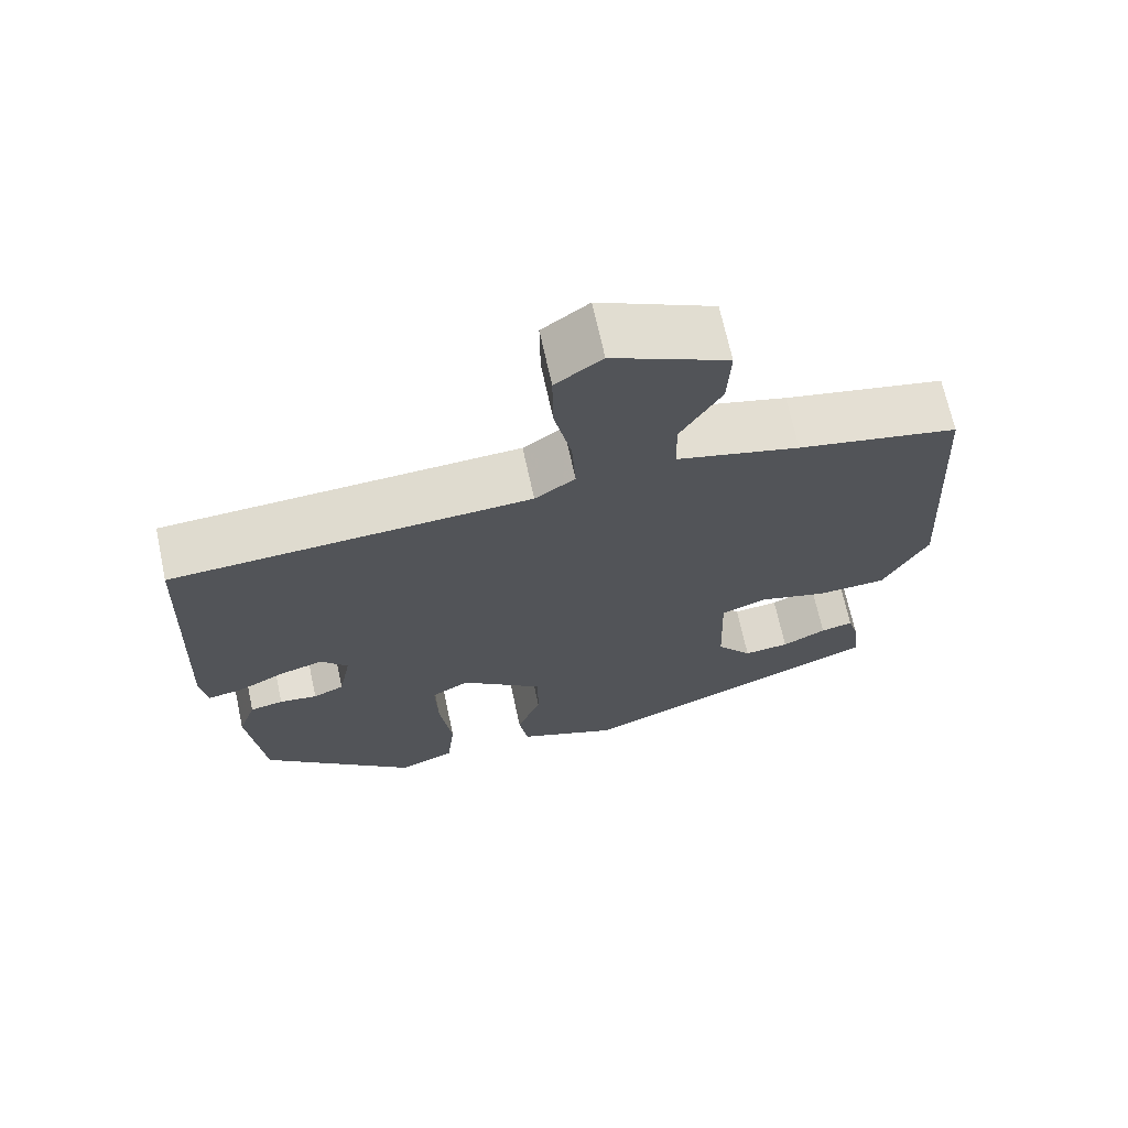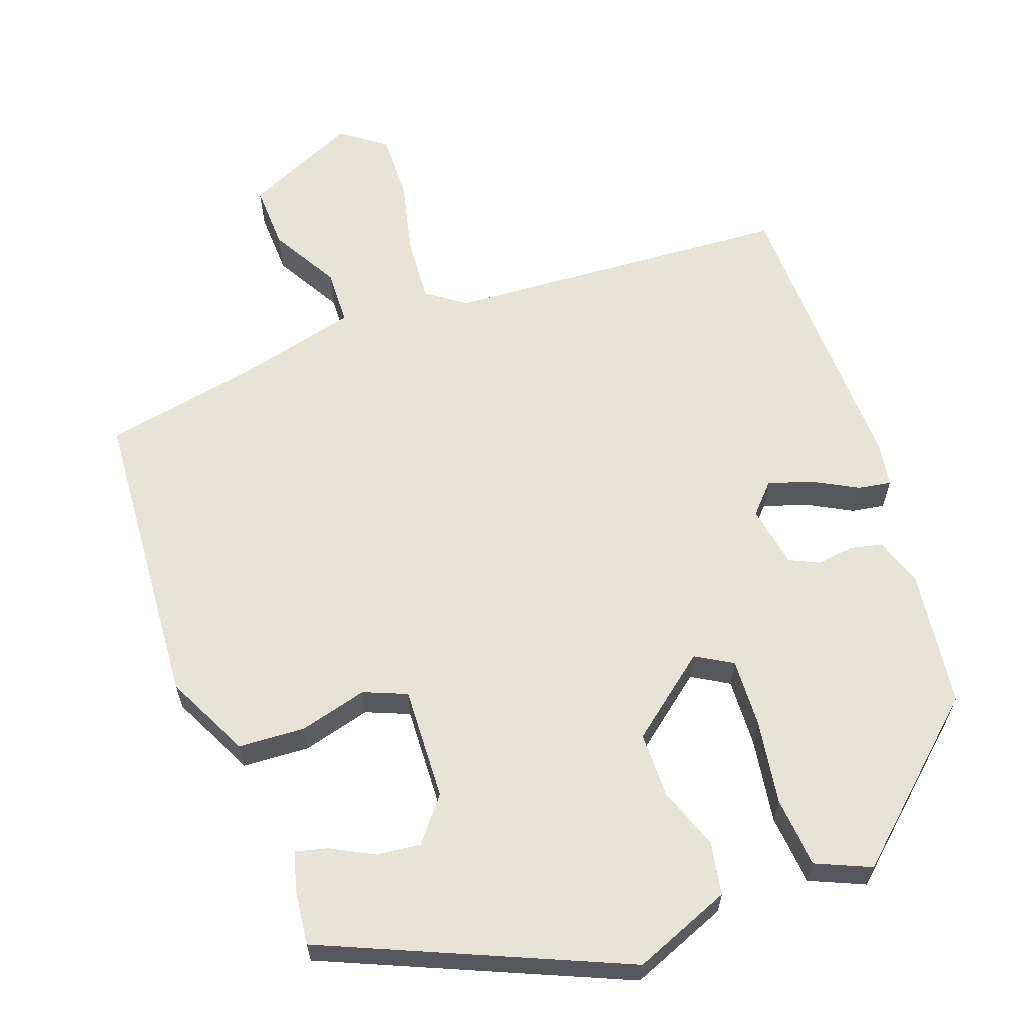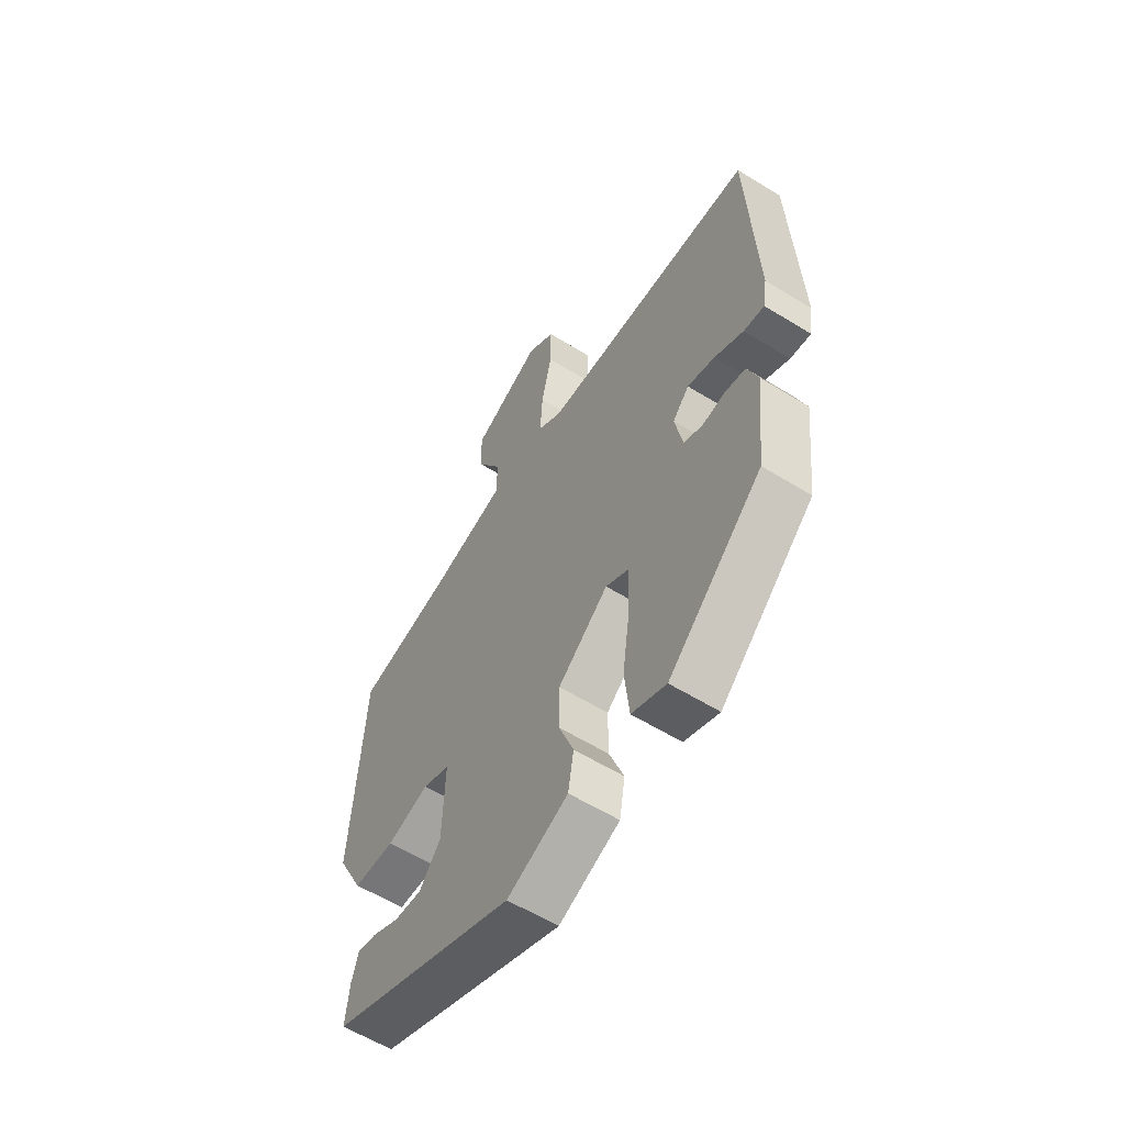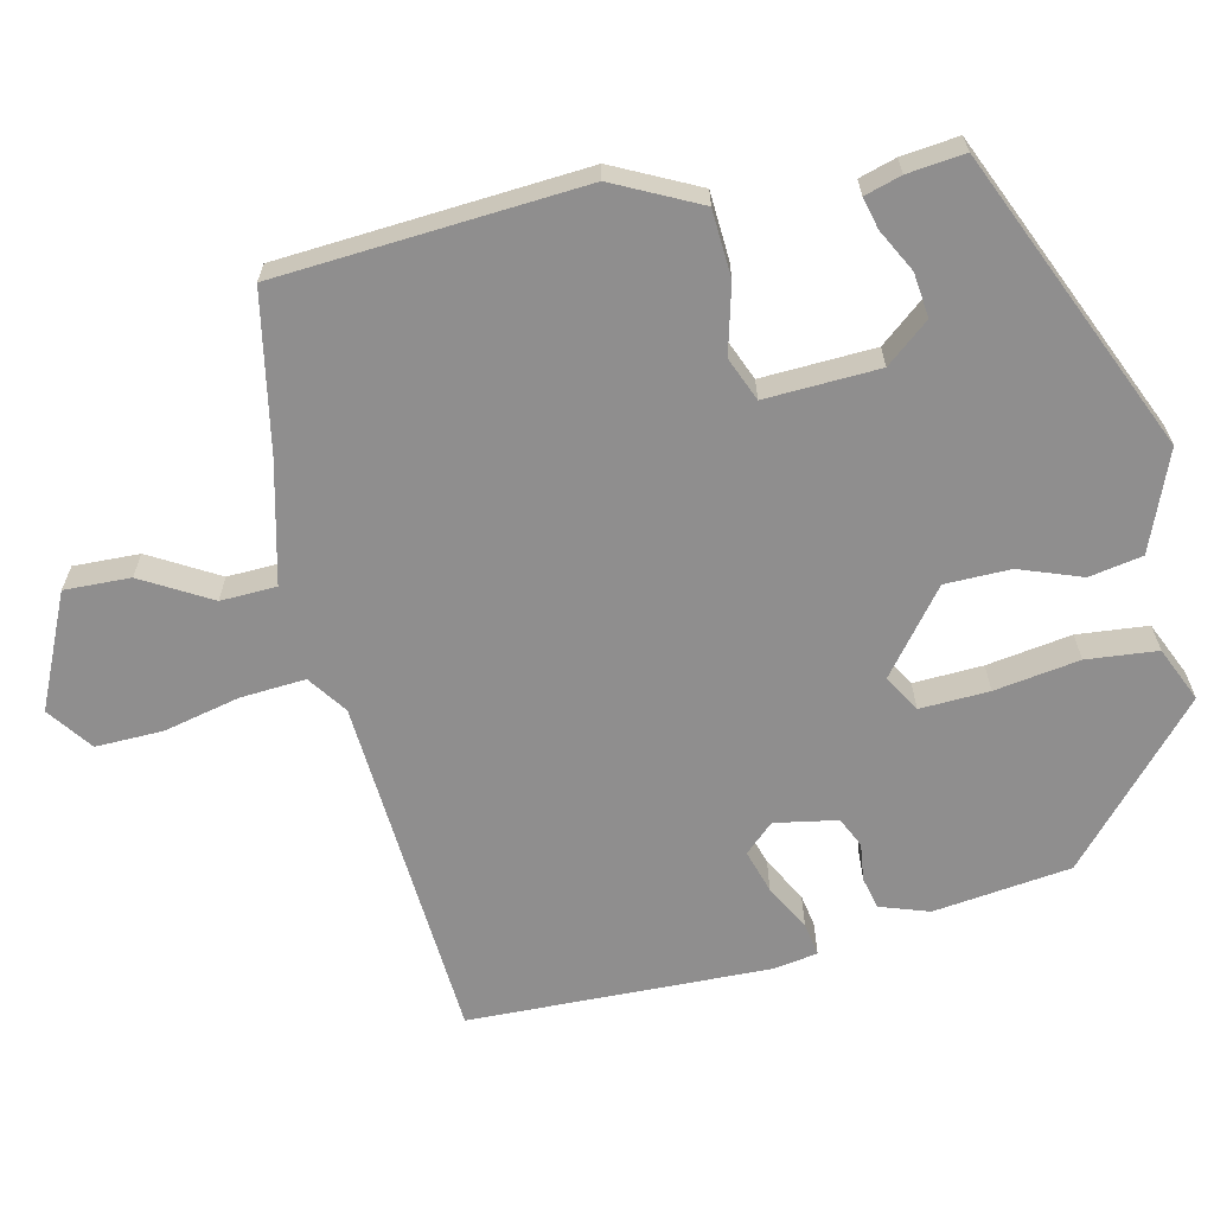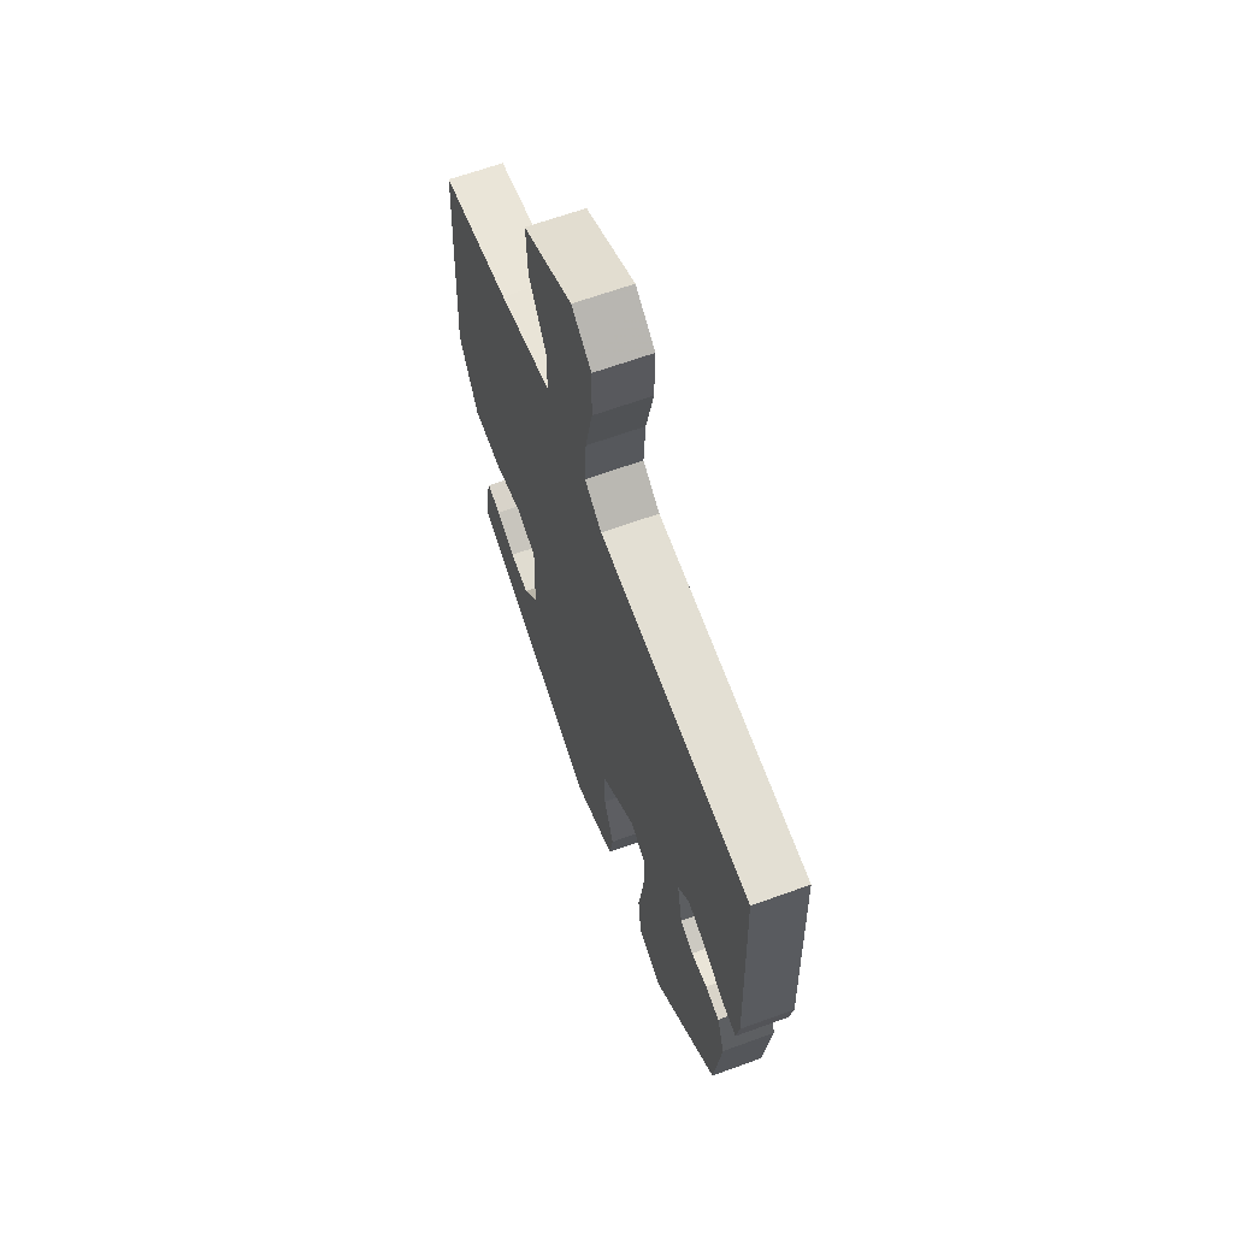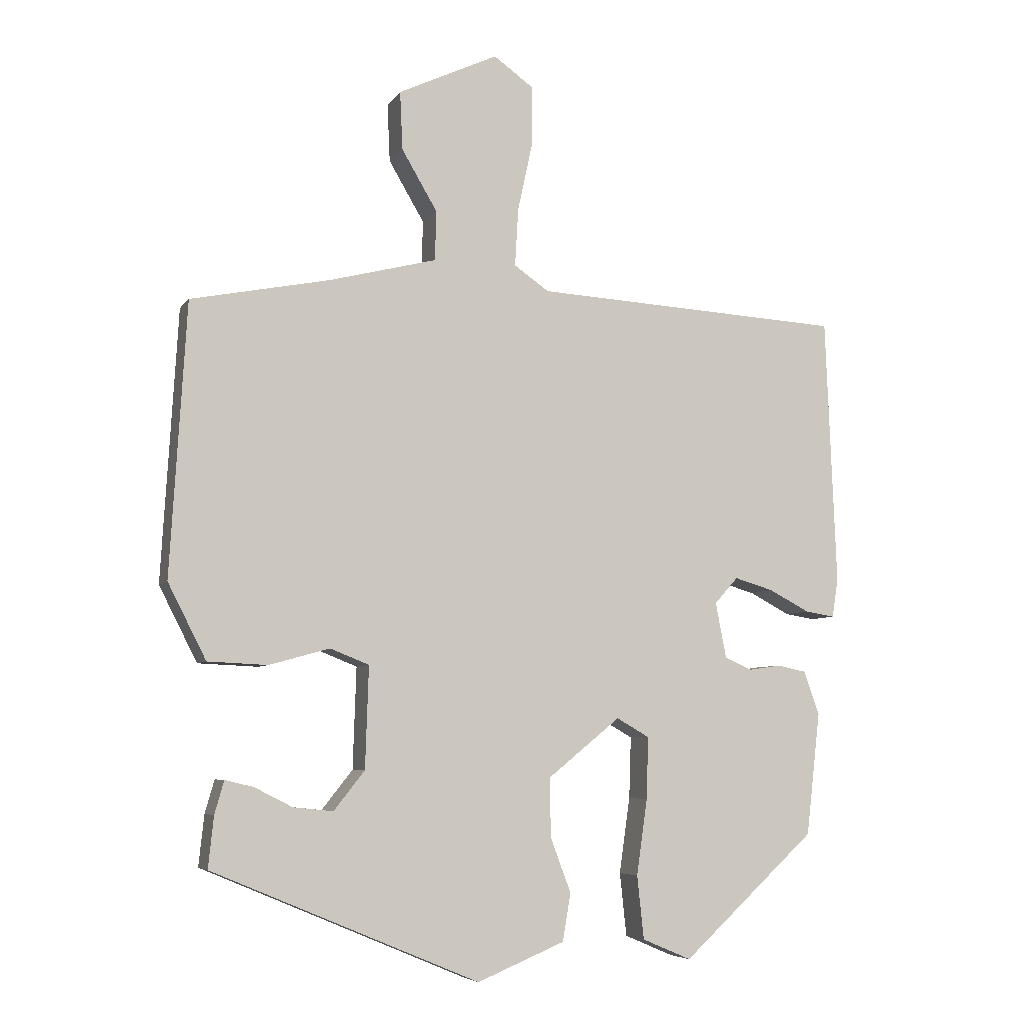
<metadata>
{"format":"obj","ext":"obj","renderer":"f3d","projection":"perspective","resolution":1024,"background":"white","views":[{"elev":68.7,"azim":-12.2,"up":"+Z"},{"elev":62.4,"azim":160.8,"up":"+Y"},{"elev":-59.2,"azim":-122.4,"up":"+Z"},{"elev":-65.0,"azim":103.5,"up":"+Y"},{"elev":64.5,"azim":-110.2,"up":"+Z"},{"elev":-6.1,"azim":161.2,"up":"+Z"}]}
</metadata>
<code>
v 0.517 0.07 0.444
v 0.541 0.07 0.039
v 0.484 0.07 -0.073
v 0.395 0.07 -0.077
v 0.305 0.07 -0.052
v 0.247 0.07 -0.075
v 0.252 0.07 -0.226
v 0.298 0.07 -0.284
v 0.357 0.07 -0.278
v 0.414 0.07 -0.249
v 0.456 0.07 -0.239
v 0.47 0.07 -0.288
v 0.478 0.07 -0.364
v 0.08 0.07 -0.531
v -0.05 0.07 -0.477
v -0.062 0.07 -0.406
v -0.031 0.07 -0.324
v -0.031 0.07 -0.237
v -0.138 0.07 -0.15
v -0.187 0.07 -0.178
v -0.184 0.07 -0.27
v -0.168 0.07 -0.383
v -0.178 0.07 -0.477
v -0.251 0.07 -0.508
v -0.45 0.07 -0.325
v -0.471 0.07 -0.142
v -0.448 0.07 -0.077
v -0.405 0.07 -0.068
v -0.356 0.07 -0.075
v -0.316 0.07 -0.057
v -0.3 0.07 0.026
v -0.335 0.07 0.065
v -0.393 0.07 0.048
v -0.454 0.07 0.016
v -0.498 0.07 0.009
v -0.507 0.07 0.067
v -0.491 0.07 0.467
v -0.028 0.07 0.492
v 0.024 0.07 0.528
v 0.019 0.07 0.614
v -0.003 0.07 0.716
v -0.004 0.07 0.805
v 0.056 0.07 0.848
v 0.205 0.07 0.778
v 0.201 0.07 0.691
v 0.148 0.07 0.601
v 0.15 0.07 0.527
v 0.309 0.07 0.486
v 0.517 0 0.444
v 0.541 0 0.039
v 0.484 0 -0.073
v 0.395 0 -0.077
v 0.305 0 -0.052
v 0.247 0 -0.075
v 0.252 0 -0.226
v 0.298 0 -0.284
v 0.357 0 -0.278
v 0.414 0 -0.249
v 0.456 0 -0.239
v 0.47 0 -0.288
v 0.478 0 -0.364
v 0.08 0 -0.531
v -0.05 0 -0.477
v -0.062 0 -0.406
v -0.031 0 -0.324
v -0.031 0 -0.237
v -0.138 0 -0.15
v -0.187 0 -0.178
v -0.184 0 -0.27
v -0.168 0 -0.383
v -0.178 0 -0.477
v -0.251 0 -0.508
v -0.45 0 -0.325
v -0.471 0 -0.142
v -0.448 0 -0.077
v -0.405 0 -0.068
v -0.356 0 -0.075
v -0.316 0 -0.057
v -0.3 0 0.026
v -0.335 0 0.065
v -0.393 0 0.048
v -0.454 0 0.016
v -0.498 0 0.009
v -0.507 0 0.067
v -0.491 0 0.467
v -0.028 0 0.492
v 0.024 0 0.528
v 0.019 0 0.614
v -0.003 0 0.716
v -0.004 0 0.805
v 0.056 0 0.848
v 0.205 0 0.778
v 0.201 0 0.691
v 0.148 0 0.601
v 0.15 0 0.527
v 0.309 0 0.486
f 43 44 45 46
f 43 46 47
f 40 41 42 43
f 39 40 43 47
f 38 39 47 48
f 33 34 35 36
f 32 33 36 37
f 31 32 37 38
f 26 27 28 29
f 26 29 30
f 25 26 30
f 24 25 30
f 21 22 23 24
f 20 21 24 30
f 19 20 30 31
f 14 15 16 17
f 14 17 18
f 13 14 18
f 9 10 11 12
f 8 9 12 13
f 2 3 4 5
f 48 1 2 5
f 48 5 6
f 38 48 6
f 31 38 6 7
f 19 31 7 8
f 8 13 18 19
f 94 93 92 91
f 95 94 91
f 91 90 89 88
f 95 91 88 87
f 96 95 87 86
f 84 83 82 81
f 85 84 81 80
f 86 85 80 79
f 77 76 75 74
f 78 77 74
f 78 74 73
f 78 73 72
f 72 71 70 69
f 78 72 69 68
f 79 78 68 67
f 65 64 63 62
f 66 65 62
f 66 62 61
f 60 59 58 57
f 61 60 57 56
f 53 52 51 50
f 53 50 49 96
f 54 53 96
f 54 96 86
f 55 54 86 79
f 56 55 79 67
f 67 66 61 56
f 1 49 50 2
f 2 50 51 3
f 3 51 52 4
f 4 52 53 5
f 5 53 54 6
f 6 54 55 7
f 7 55 56 8
f 8 56 57 9
f 9 57 58 10
f 10 58 59 11
f 11 59 60 12
f 12 60 61 13
f 13 61 62 14
f 14 62 63 15
f 15 63 64 16
f 16 64 65 17
f 17 65 66 18
f 18 66 67 19
f 19 67 68 20
f 20 68 69 21
f 21 69 70 22
f 22 70 71 23
f 23 71 72 24
f 24 72 73 25
f 25 73 74 26
f 26 74 75 27
f 27 75 76 28
f 28 76 77 29
f 29 77 78 30
f 30 78 79 31
f 31 79 80 32
f 32 80 81 33
f 33 81 82 34
f 34 82 83 35
f 35 83 84 36
f 36 84 85 37
f 37 85 86 38
f 38 86 87 39
f 39 87 88 40
f 40 88 89 41
f 41 89 90 42
f 42 90 91 43
f 43 91 92 44
f 44 92 93 45
f 45 93 94 46
f 46 94 95 47
f 47 95 96 48
f 48 96 49 1

</code>
